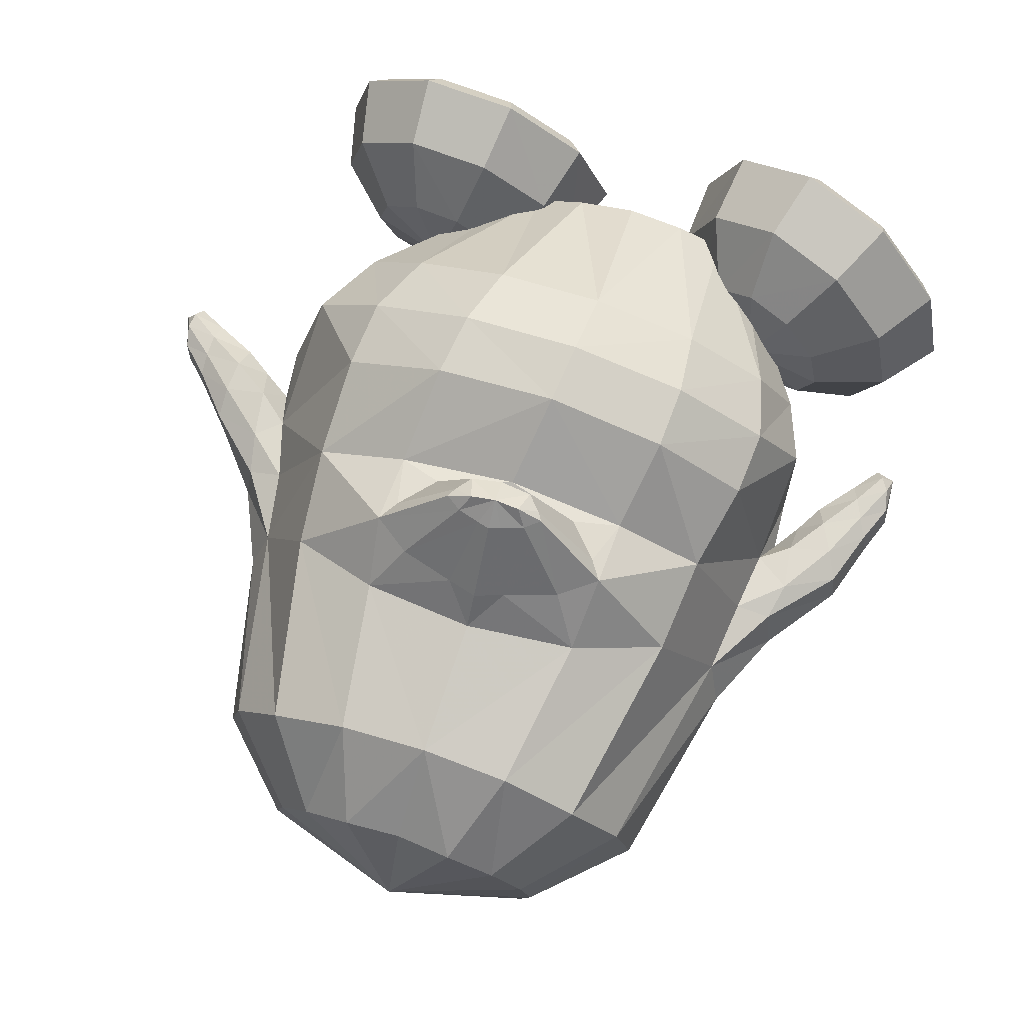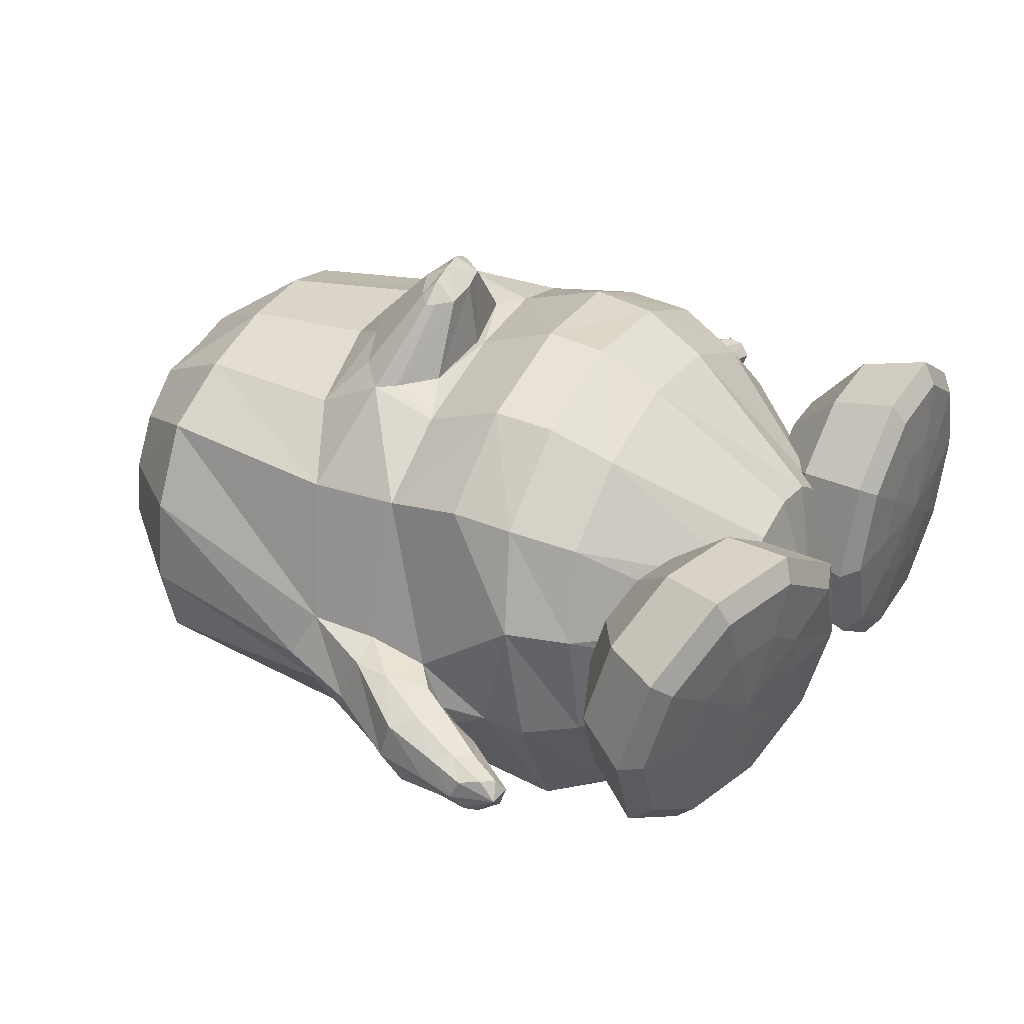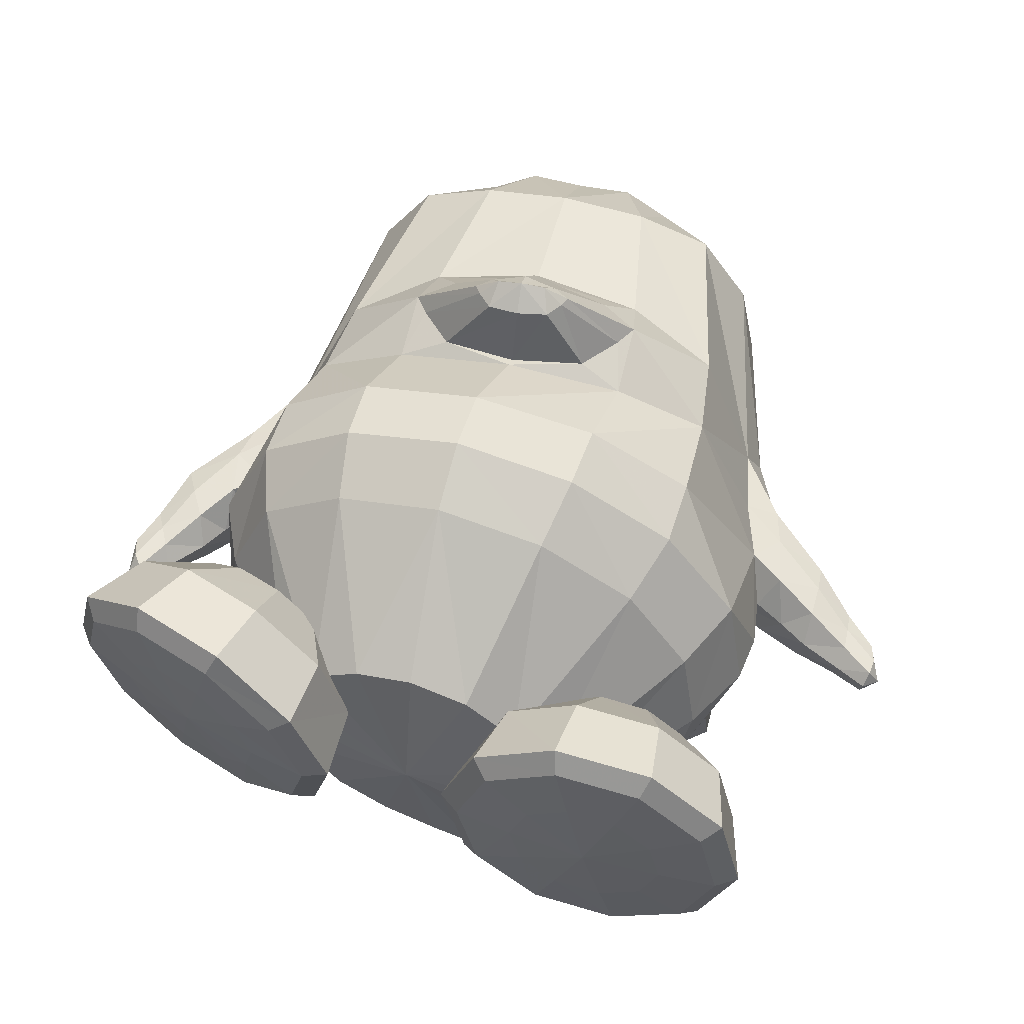
<metadata>
{"format":"obj","ext":"obj","renderer":"f3d","projection":"perspective","resolution":1024,"background":"white","views":[{"elev":75.6,"azim":-77.4,"up":"+Z"},{"elev":40.8,"azim":19.9,"up":"+Z"},{"elev":56.3,"azim":97.0,"up":"+Z"}]}
</metadata>
<code>
v -0.4584 0.004455 0.1508
v -0.4698 -0.08306 0.1392
v -0.4516 0.09346 0.1387
v -0.4837 -0.1578 0.1042
v -0.45 0.1694 0.1031
v -0.4871 -0.2089 0.02906
v -0.4431 0.2197 0.02762
v -0.4878 -0.2269 -0.05919
v -0.4398 0.2372 -0.06077
v -0.4866 -0.206 -0.1502
v -0.4415 0.219 -0.1438
v -0.4826 -0.1462 -0.2263
v -0.4474 0.1736 -0.2092
v -0.4759 -0.06035 -0.2702
v -0.4563 0.1097 -0.254
v -0.4666 0.03005 -0.2769
v -0.5426 0.01546 0.07891
v -0.553 -0.03989 0.07721
v -0.5406 0.07184 0.07694
v -0.5581 -0.08798 0.04511
v -0.535 0.1198 0.0445
v -0.5613 -0.1201 -0.002667
v -0.5311 0.1518 -0.003542
v -0.5624 -0.1316 -0.05882
v -0.5297 0.1628 -0.05977
v -0.5612 -0.1204 -0.115
v -0.5309 0.1515 -0.1158
v -0.558 -0.08798 -0.1626
v -0.5346 0.1196 -0.1629
v -0.553 -0.03765 -0.1939
v -0.5402 0.07344 -0.1924
v -0.5466 0.01878 -0.2038
v -0.5901 0.02149 -0.05878
v -0.2688 0.1299 -0.2688
v -0.2782 0.0207 -0.3106
v -0.2571 0.1847 -0.2086
v -0.2777 -0.1592 -0.2725
v -0.243 0.1923 -0.2019
v -0.2746 -0.2732 -0.109
v -0.2368 0.2406 -0.1095
v -0.3008 -0.2878 -0.06091
v -0.2606 0.2594 -0.06319
v -0.2749 -0.2737 -0.0132
v -0.2391 0.2423 -0.01515
v -0.2928 -0.2131 0.1183
v -0.2642 0.1864 0.1172
v -0.3216 -0.121 0.1556
v -0.3026 0.09945 0.1551
v -0.3252 -0.01079 0.1696
v -0.09164 -0.04788 0.2514
v -0.1084 -0.1658 0.2289
v -0.0788 0.07336 0.2265
v -0.121 -0.2568 0.1639
v -0.06993 0.1749 0.16
v -0.1418 -0.3014 -0.01386
v -0.1061 0.258 -0.01139
v -0.1156 -0.318 -0.05209
v -0.06479 0.2671 -0.04696
v -0.1491 -0.3109 -0.1043
v -0.09377 0.2435 -0.0955
v -0.08764 -0.1017 -0.3414
v -0.03678 0.2305 -0.1338
v -0.07841 0.07284 -0.3559
v -0.05354 0.2367 -0.1942
v -0.06614 0.1827 -0.2878
v 0.003444 0.182 -0.2971
v -0.008375 0.05764 -0.3551
v 0.01852 0.2274 -0.2011
v -0.01838 -0.1092 -0.3372
v 0.03438 0.2231 -0.1396
v -0.01749 -0.2574 -0.2079
v 0.04464 0.2265 -0.1089
v -0.0249 -0.3202 -0.05652
v 0.0359 0.2534 -0.03619
v -0.04563 -0.3151 0.0728
v 0.01662 0.2352 0.06607
v -0.05781 -0.2673 0.1672
v -0.001986 0.1624 0.1601
v -0.04672 -0.1748 0.2304
v -0.01623 0.05871 0.2261
v -0.03189 -0.05973 0.2518
v 0.0323 -0.07047 0.224
v 0.0185 -0.1749 0.2061
v 0.04722 0.0354 0.2003
v 0.008716 -0.2567 0.1514
v 0.06229 0.1294 0.1412
v 0.01718 -0.2972 0.06431
v 0.0811 0.1914 0.05792
v 0.02951 -0.2981 -0.05168
v 0.09808 0.2072 -0.03372
v 0.03964 -0.2412 -0.1868
v 0.1072 0.1914 -0.1006
v 0.04566 -0.1279 -0.2912
v 0.101 0.1764 -0.1523
v 0.03448 0.01657 -0.3106
v 0.06189 0.1682 -0.1905
v 0.0511 0.1361 -0.262
v 0.2176 -0.08459 0.00022
v 0.1974 -0.06268 -0.1583
v 0.1854 -0.1174 -0.1452
v 0.2117 -0.01474 -0.1577
v 0.1764 -0.1689 -0.1127
v 0.2185 0.02492 -0.132
v 0.1688 -0.2122 -0.04806
v 0.2212 0.05161 -0.1005
v 0.1669 -0.2241 0.009195
v 0.2158 0.06591 -0.05052
v 0.168 -0.2134 0.06322
v 0.2059 0.0576 0.009212
v 0.1682 -0.1836 0.09869
v 0.1933 0.02517 0.06139
v 0.1714 -0.1373 0.1204
v 0.1842 -0.02422 0.1032
v 0.178 -0.08129 0.1254
v -0.1739 -0.02485 0.203
v -0.1897 -0.1427 0.1815
v -0.169 0.09281 0.1816
v -0.2006 -0.2307 0.1339
v -0.1672 0.1854 0.1346
v -0.2355 -0.1227 0.1991
v -0.2208 0.08666 0.1988
v -0.1997 -0.09501 0.198
v -0.1885 0.05159 0.1978
v -0.2557 -0.1339 0.1996
v -0.2399 0.1019 0.1992
v -0.2795 -0.09571 0.1998
v -0.2691 0.06772 0.1995
v -0.2921 -0.04177 0.2
v -0.2888 0.01565 0.1999
v -0.2993 -0.01258 0.2014
v -0.1832 -0.02251 0.1995
v 0.001659 0.1479 -0.3038
v 0.007564 0.1869 -0.2629
v 0.0451 0.1044 -0.2688
v 0.0508 0.1381 -0.2394
v 0.04758 0.1302 -0.2902
v 0.05299 0.1659 -0.2528
v 0.05475 0.1497 -0.3129
v 0.06062 0.1884 -0.2723
v 0.05754 0.1546 -0.2788
v 0.05652 0.1835 -0.3063
v 0.1001 0.1744 -0.3038
v 0.1008 0.1562 -0.2866
v 0.09456 0.1538 -0.308
v 0.09824 0.1782 -0.2825
v 0.08413 0.1425 -0.2938
v 0.08753 0.165 -0.2703
v 0.1066 0.1643 -0.2952
v -0.2033 -0.2882 -0.006459
v -0.1677 0.2461 -0.006883
v -0.2121 -0.2933 -0.1206
v -0.1713 0.2418 -0.1188
v -0.2005 -0.3293 -0.1106
v -0.1555 0.2698 -0.1133
v -0.2226 -0.3324 -0.06153
v -0.1807 0.2858 -0.06442
v -0.2061 -0.3239 -0.01381
v -0.1682 0.2806 -0.01888
v -0.1232 -0.3331 -0.01329
v -0.07615 0.2882 -0.0118
v -0.09022 -0.3396 -0.04824
v -0.04256 0.2952 -0.04815
v -0.1143 -0.3332 -0.09933
v -0.06349 0.2729 -0.09592
v -0.169 -0.3352 -0.008976
v -0.1261 0.2852 -0.009682
v -0.1696 -0.3379 -0.1219
v -0.1224 0.2689 -0.1206
v -0.1536 -0.3937 -0.06275
v -0.116 0.3304 -0.07125
v -0.1339 -0.3877 -0.09876
v -0.09516 0.321 -0.1063
v -0.1458 -0.3878 -0.0235
v -0.1079 0.3344 -0.03226
v -0.06326 -0.3593 -0.04504
v -0.02082 0.3214 -0.05048
v -0.08638 -0.3643 -0.01687
v -0.04477 0.3266 -0.02301
v -0.07553 -0.3641 -0.08489
v -0.03344 0.3145 -0.0899
v -0.1168 -0.3767 -0.01445
v -0.07747 0.3318 -0.02212
v -0.1112 -0.3805 -0.1041
v -0.07179 0.3175 -0.1107
v -0.09606 -0.4182 -0.05467
v -0.06668 0.3674 -0.07089
v -0.08117 -0.4123 -0.0775
v -0.05056 0.3604 -0.09256
v -0.08972 -0.4127 -0.02879
v -0.05947 0.3692 -0.04472
v -0.04771 -0.3972 -0.02414
v -0.01502 0.3654 -0.03864
v -0.03058 -0.3927 -0.04162
v 0.002869 0.3615 -0.05549
v -0.04056 -0.3965 -0.06769
v -0.007447 0.3571 -0.08134
v -0.06909 -0.4046 -0.0229
v -0.03757 0.3676 -0.03811
v -0.06467 -0.4066 -0.07982
v -0.03315 0.3584 -0.09431
v -0.04802 -0.4304 -0.0661
v -0.02285 0.3879 -0.0866
v -0.06112 -0.4349 -0.04936
v -0.03683 0.3926 -0.07066
v -0.05286 -0.4316 -0.02949
v -0.02823 0.3957 -0.0509
v -0.01701 -0.4204 -0.02493
v 0.009215 0.3945 -0.04557
v -0.007574 -0.4155 -0.03889
v 0.0197 0.3891 -0.05856
v -0.01345 -0.4193 -0.05824
v 0.01329 0.3872 -0.07802
v -0.03102 -0.4279 -0.02369
v -0.006198 0.3986 -0.04535
v -0.03387 -0.4266 -0.06805
v -0.008173 0.3871 -0.08828
v -0.01387 -0.4347 -0.04004
v 0.008996 0.4056 -0.06345
v -0.06696 -0.319 -0.051
v -0.01392 0.2666 -0.04229
v 0.06562 -0.2406 0.06968
v 0.1293 0.1318 -0.006022
v 0.1123 -0.1781 0.06687
v 0.1337 0.05106 -0.001883
v 0.1847 -0.1464 0.06255
v 0.1749 -0.01362 0.004085
v 0.2555 -0.1574 0.05652
v 0.2388 -0.04483 0.00753
v 0.2598 -0.1833 0.05539
v 0.2567 -0.02618 0.006696
v 0.2397 -0.2392 0.05513
v 0.2715 0.03009 0.002997
v 0.2287 -0.2512 0.006855
v 0.2746 0.04199 -0.04631
v 0.2413 -0.2039 -0.02814
v 0.2626 -0.00558 -0.07874
v 0.2343 -0.1813 -0.03995
v 0.2457 -0.02105 -0.09112
v 0.1662 -0.1673 -0.02105
v 0.1813 0.006965 -0.08141
v 0.09704 -0.1942 0.01723
v 0.1371 0.06295 -0.05355
v 0.08616 -0.2246 -0.01062
v 0.1455 0.1001 -0.08266
v 0.1337 -0.228 -0.07227
v 0.193 0.07131 -0.1373
v 0.1951 -0.2513 -0.09918
v 0.2591 0.05325 -0.156
v 0.2069 -0.2647 -0.07949
v 0.2741 0.05877 -0.135
v 0.2082 -0.2856 -0.02261
v 0.2812 0.07915 -0.07879
v 0.1861 -0.3292 -0.02203
v 0.2887 0.1274 -0.08165
v 0.1682 -0.3409 -0.07871
v 0.2869 0.1423 -0.1403
v 0.1503 -0.3395 -0.09832
v 0.2736 0.1497 -0.1621
v 0.09529 -0.3037 -0.07132
v 0.2054 0.1548 -0.1424
v 0.06419 -0.2672 -0.00975
v 0.1528 0.1483 -0.08511
v 0.04867 -0.3032 0.02072
v 0.1584 0.1891 -0.05739
v 0.06841 -0.3663 -0.01863
v 0.2151 0.2256 -0.09443
v 0.1196 -0.4118 -0.03747
v 0.2848 0.2314 -0.1068
v 0.1416 -0.4035 -0.02602
v 0.2966 0.2131 -0.09237
v 0.1707 -0.3653 0.008396
v 0.2942 0.1682 -0.05395
v 0.168 -0.3802 0.05703
v 0.2958 0.1861 -0.006281
v 0.137 -0.4294 0.05822
v 0.2993 0.2441 -0.009804
v 0.1142 -0.4416 0.0598
v 0.2879 0.2672 -0.01141
v 0.06375 -0.3921 0.06561
v 0.2178 0.2566 -0.01187
v 0.04598 -0.3181 0.06935
v 0.1599 0.207 -0.009716
v 0.05697 -0.3061 0.1176
v 0.1568 0.1951 0.03972
v 0.08279 -0.3713 0.1492
v 0.2124 0.236 0.07376
v 0.1362 -0.4176 0.1563
v 0.2818 0.2434 0.08746
v 0.156 -0.4086 0.1418
v 0.2939 0.2235 0.07582
v 0.179 -0.3682 0.1053
v 0.2927 0.1742 0.04316
v 0.208 -0.3119 0.05566
v 0.2883 0.1074 -0.001537
v 0.1995 -0.3339 0.1348
v 0.2862 0.1371 0.07548
v 0.1915 -0.3491 0.1929
v 0.2826 0.1591 0.1318
v 0.1772 -0.3489 0.2153
v 0.2687 0.1691 0.1521
v 0.1183 -0.3118 0.2003
v 0.2011 0.1716 0.1297
v 0.07745 -0.2717 0.1471
v 0.1503 0.158 0.07204
v 0.09903 -0.2284 0.1464
v 0.1421 0.1098 0.07466
v 0.1566 -0.2363 0.1992
v 0.1881 0.08813 0.1347
v 0.2215 -0.2617 0.2141
v 0.2537 0.07267 0.1578
v 0.2298 -0.2736 0.1918
v 0.2696 0.07558 0.1368
v 0.2216 -0.2903 0.1342
v 0.2787 0.08885 0.07834
v 0.237 -0.2542 0.1038
v 0.2731 0.04799 0.05064
v 0.2563 -0.2109 0.1392
v 0.2599 0.004811 0.08882
v 0.2518 -0.189 0.1533
v 0.2423 -0.009047 0.1025
v 0.1816 -0.173 0.1467
v 0.1775 0.01738 0.08667
v 0.1128 -0.1924 0.1158
v 0.1358 0.06894 0.04659
v -0.2149 -0.06074 0.2667
v -0.1991 -0.04868 0.2662
v -0.21 0.02602 0.2666
v -0.1957 0.01227 0.2661
v -0.224 -0.06562 0.2669
v -0.2185 0.03189 0.2668
v -0.2343 -0.04994 0.2671
v -0.2305 0.01746 0.267
v -0.2399 -0.02768 0.2672
v -0.2386 -0.004022 0.2672
v -0.2429 -0.01565 0.2678
v -0.193 -0.01845 0.2669
v -0.2176 -0.01704 0.2865
v -0.2207 -0.04133 0.2825
v -0.2179 0.007431 0.2824
f 33 18 17
f 17 19 33
f 33 20 18
f 19 21 33
f 33 22 20
f 21 23 33
f 33 24 22
f 23 25 33
f 33 26 24
f 25 27 33
f 33 28 26
f 27 29 33
f 33 30 28
f 29 31 33
f 33 32 30
f 31 32 33
f 1 17 18 2
f 1 3 19 17
f 2 18 20 4
f 21 19 3 5
f 4 20 22 6
f 23 21 5 7
f 6 22 24 8
f 25 23 7 9
f 8 24 26 10
f 27 25 9 11
f 10 26 28 12
f 29 27 11 13
f 12 28 30 14
f 31 29 13 15
f 14 30 32 16
f 32 31 15 16
f 14 16 34 35
f 34 16 15 36
f 12 14 35 37
f 36 15 13 38
f 10 12 37 39
f 38 13 11 40
f 8 10 39 41
f 40 11 9 42
f 6 8 41 43
f 42 9 7 44
f 4 6 43 45
f 44 7 5 46
f 2 4 45 47
f 46 5 3 48
f 1 2 47 49
f 1 49 48 3
f 37 35 63 61
f 64 36 38 62
f 35 34 65 63
f 65 34 36 64
f 61 63 67 69
f 68 64 62 70
f 59 61 69 71
f 70 62 60 72
f 53 55 75 77
f 76 56 54 78
f 51 53 77 79
f 78 54 52 80
f 50 51 79 81
f 80 52 50 81
f 81 79 83 82
f 84 80 81 82
f 79 77 85 83
f 86 78 80 84
f 77 75 87 85
f 88 76 78 86
f 75 73 89 87
f 90 74 76 88
f 73 71 91 89
f 92 72 74 90
f 71 69 93 91
f 94 70 72 92
f 69 67 95 93
f 96 68 70 94
f 93 95 100 102
f 101 96 94 103
f 91 93 102 104
f 103 94 92 105
f 89 91 104 106
f 105 92 90 107
f 87 89 106 108
f 107 90 88 109
f 85 87 108 110
f 109 88 86 111
f 83 85 110 112
f 111 86 84 113
f 82 83 112 114
f 113 84 82 114
f 98 114 112
f 113 114 98
f 98 112 110
f 111 113 98
f 98 110 108
f 109 111 98
f 98 108 106
f 107 109 98
f 98 106 104
f 105 107 98
f 98 104 102
f 103 105 98
f 98 102 100
f 101 103 98
f 98 100 99
f 99 101 98
f 116 51 50 115
f 50 52 117 115
f 118 53 51 116
f 52 54 119 117
f 53 118 55
f 56 119 54
f 118 45 43
f 44 46 119
f 115 131 122 116
f 123 131 115 117
f 116 122 120
f 121 123 117
f 116 120 124 118
f 125 121 117 119
f 45 118 124
f 125 119 46
f 45 124 47
f 48 125 46
f 47 124 126
f 127 125 48
f 47 126 128
f 129 127 48
f 49 128 130
f 130 129 49
f 47 128 49
f 49 129 48
f 132 63 65
f 65 64 133
f 66 132 65
f 65 133 66
f 132 67 63
f 64 68 133
f 67 132 134 95
f 135 133 68 96
f 134 99 100
f 101 99 135
f 95 134 100
f 101 135 96
f 134 97 99
f 99 97 135
f 134 132 138 136
f 139 133 135 137
f 97 134 136 140
f 137 135 97 140
f 132 66 141 138
f 141 66 133 139
f 138 141 142 144
f 142 141 139 145
f 140 136 146 143
f 147 137 140 143
f 136 138 144 146
f 145 139 137 147
f 148 146 144
f 145 147 148
f 142 148 144
f 145 148 142
f 148 143 146
f 147 143 148
f 151 37 61
f 62 38 152
f 59 151 61
f 62 152 60
f 151 39 37
f 38 40 152
f 43 149 118
f 119 150 44
f 149 55 118
f 119 56 150
f 41 39 153 155
f 154 40 42 156
f 43 41 155 157
f 156 42 44 158
f 57 55 159 161
f 160 56 58 162
f 59 57 161 163
f 162 58 60 164
f 149 43 157 165
f 158 44 150 166
f 55 149 165 159
f 166 150 56 160
f 39 151 167 153
f 168 152 40 154
f 151 59 163 167
f 164 60 152 168
f 155 153 171 169
f 172 154 156 170
f 157 155 169 173
f 170 156 158 174
f 161 159 177 175
f 178 160 162 176
f 163 161 175 179
f 176 162 164 180
f 165 157 173 181
f 174 158 166 182
f 159 165 181 177
f 182 166 160 178
f 153 167 183 171
f 184 168 154 172
f 167 163 179 183
f 180 164 168 184
f 169 171 187 185
f 188 172 170 186
f 173 169 185 189
f 186 170 174 190
f 175 177 191 193
f 192 178 176 194
f 179 175 193 195
f 194 176 180 196
f 181 173 189 197
f 190 174 182 198
f 177 181 197 191
f 198 182 178 192
f 171 183 199 187
f 200 184 172 188
f 183 179 195 199
f 196 180 184 200
f 185 187 201 203
f 202 188 186 204
f 189 185 203 205
f 204 186 190 206
f 193 191 207 209
f 208 192 194 210
f 195 193 209 211
f 210 194 196 212
f 197 189 205 213
f 206 190 198 214
f 191 197 213 207
f 214 198 192 208
f 187 199 215 201
f 216 200 188 202
f 199 195 211 215
f 212 196 200 216
f 207 217 209
f 210 218 208
f 207 213 217
f 218 214 208
f 205 217 213
f 214 218 206
f 203 217 205
f 206 218 204
f 201 217 203
f 204 218 202
f 201 215 217
f 218 216 202
f 211 217 215
f 216 218 212
f 209 217 211
f 212 218 210
f 219 59 71
f 72 60 220
f 73 219 71
f 72 220 74
f 219 57 59
f 60 58 220
f 219 75 55
f 56 76 220
f 57 219 55
f 56 220 58
f 219 73 75
f 76 74 220
f 293 233 231
f 232 234 294
f 231 233 235 229
f 236 234 232 230
f 229 235 237 227
f 238 236 230 228
f 227 237 239 225
f 240 238 228 226
f 225 239 241 223
f 242 240 226 224
f 223 241 221
f 222 242 224
f 241 243 221
f 222 244 242
f 239 245 243 241
f 244 246 240 242
f 237 247 245 239
f 246 248 238 240
f 235 249 247 237
f 248 250 236 238
f 233 251 249 235
f 250 252 234 236
f 293 251 233
f 234 252 294
f 293 253 251
f 252 254 294
f 251 253 255 249
f 256 254 252 250
f 249 255 257 247
f 258 256 250 248
f 247 257 259 245
f 260 258 248 246
f 245 259 261 243
f 262 260 246 244
f 243 261 221
f 222 262 244
f 261 263 221
f 222 264 262
f 259 265 263 261
f 264 266 260 262
f 257 267 265 259
f 266 268 258 260
f 255 269 267 257
f 268 270 256 258
f 253 271 269 255
f 270 272 254 256
f 293 271 253
f 254 272 294
f 293 273 271
f 272 274 294
f 271 273 275 269
f 276 274 272 270
f 269 275 277 267
f 278 276 270 268
f 267 277 279 265
f 280 278 268 266
f 265 279 281 263
f 282 280 266 264
f 263 281 221
f 222 282 264
f 281 283 221
f 222 284 282
f 279 285 283 281
f 284 286 280 282
f 277 287 285 279
f 286 288 278 280
f 275 289 287 277
f 288 290 276 278
f 273 291 289 275
f 290 292 274 276
f 293 291 273
f 274 292 294
f 293 295 291
f 292 296 294
f 291 295 297 289
f 298 296 292 290
f 289 297 299 287
f 300 298 290 288
f 287 299 301 285
f 302 300 288 286
f 285 301 303 283
f 304 302 286 284
f 283 303 221
f 222 304 284
f 303 305 221
f 222 306 304
f 301 307 305 303
f 306 308 302 304
f 299 309 307 301
f 308 310 300 302
f 297 311 309 299
f 310 312 298 300
f 295 313 311 297
f 312 314 296 298
f 293 313 295
f 296 314 294
f 293 315 313
f 314 316 294
f 313 315 317 311
f 318 316 314 312
f 311 317 319 309
f 320 318 312 310
f 309 319 321 307
f 322 320 310 308
f 307 321 323 305
f 324 322 308 306
f 305 323 221
f 222 324 306
f 323 223 221
f 222 224 324
f 321 225 223 323
f 224 226 322 324
f 319 227 225 321
f 226 228 320 322
f 317 229 227 319
f 228 230 318 320
f 315 231 229 317
f 230 232 316 318
f 293 231 315
f 316 232 294
f 120 122 326 325
f 123 121 327 328
f 124 120 325 329
f 121 125 330 327
f 126 124 329 331
f 125 127 332 330
f 128 126 331 333
f 127 129 334 332
f 130 128 333 335
f 129 130 335 334
f 122 131 336 326
f 131 123 328 336
f 329 338 331
f 331 338 337 333
f 333 337 335
f 334 335 337
f 332 334 337 339
f 330 332 339
f 328 339 337 336
f 326 336 337 338
f 325 326 338
f 325 338 329
f 327 339 328
f 327 330 339

</code>
